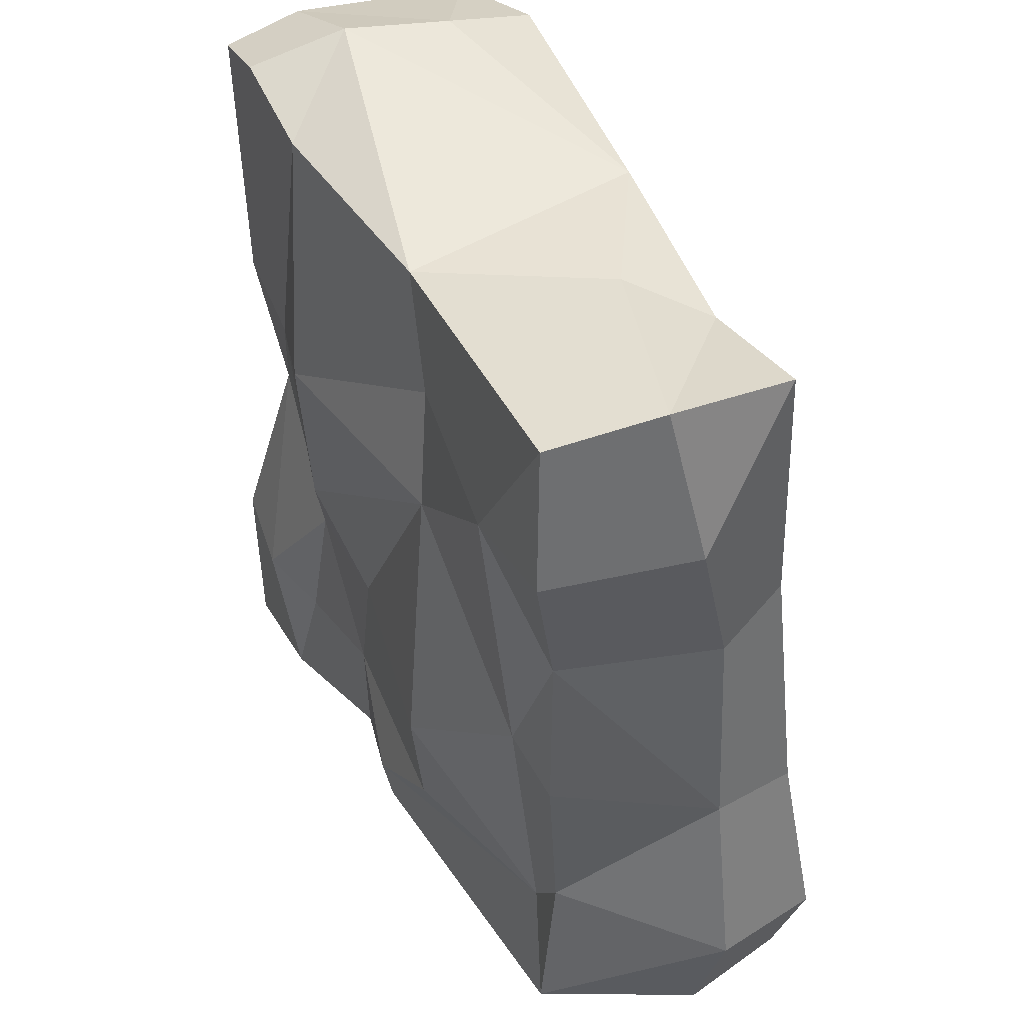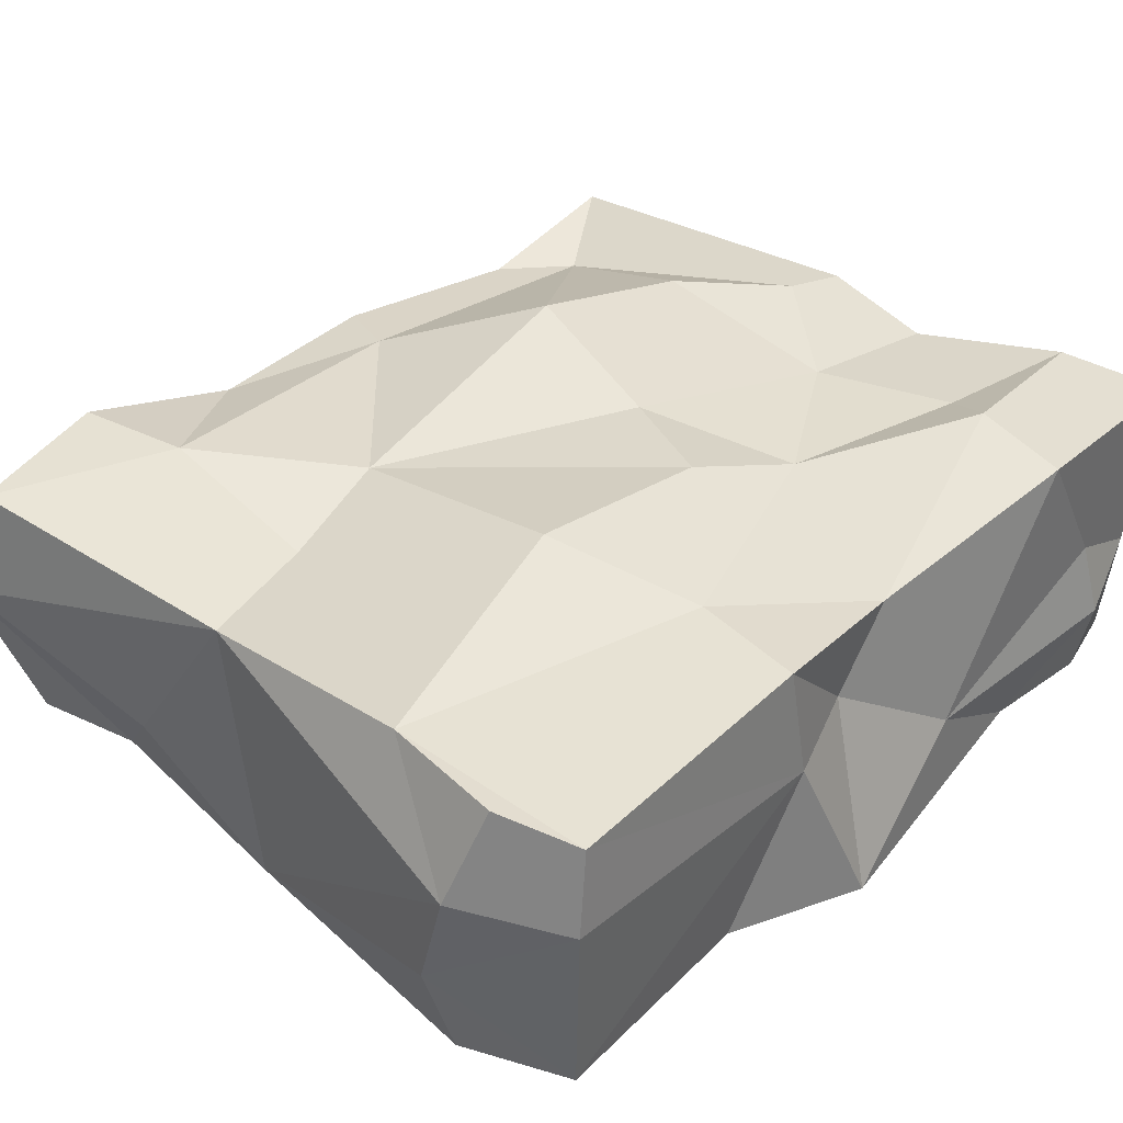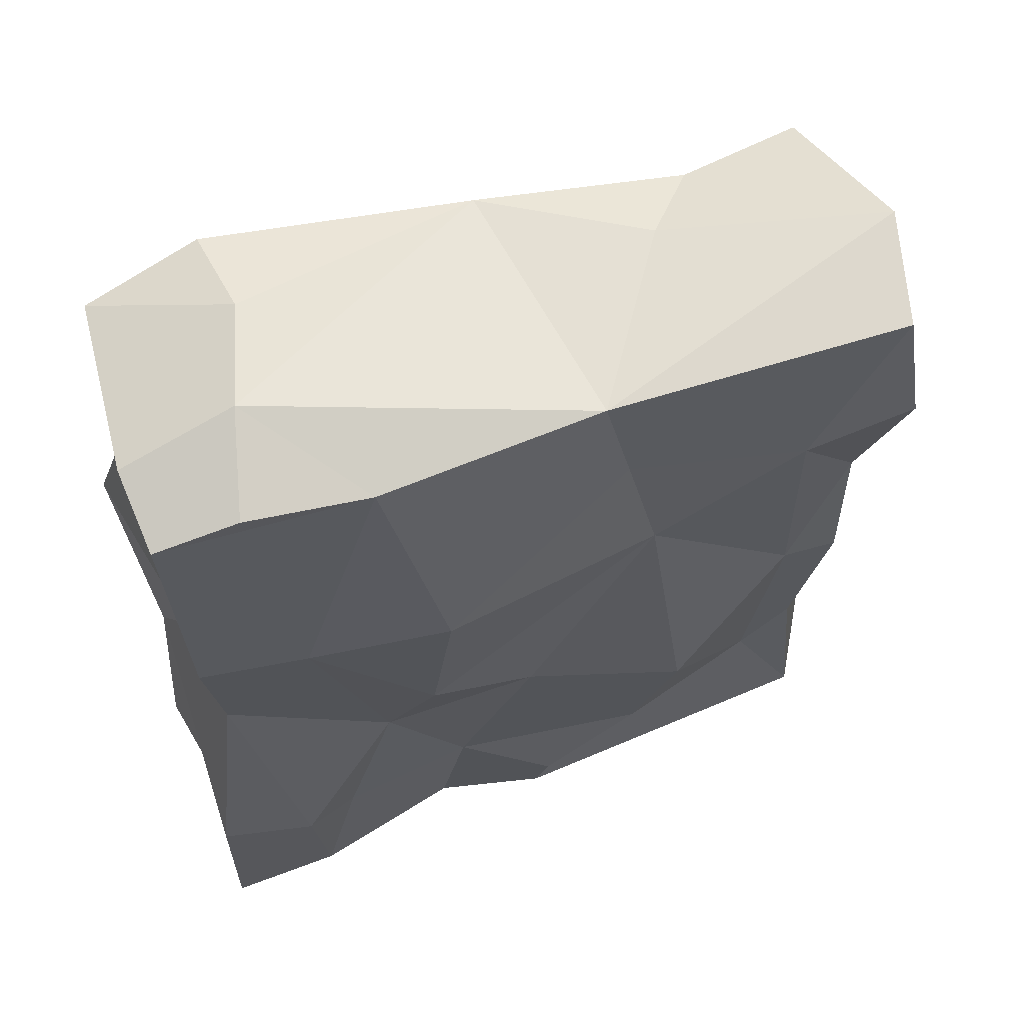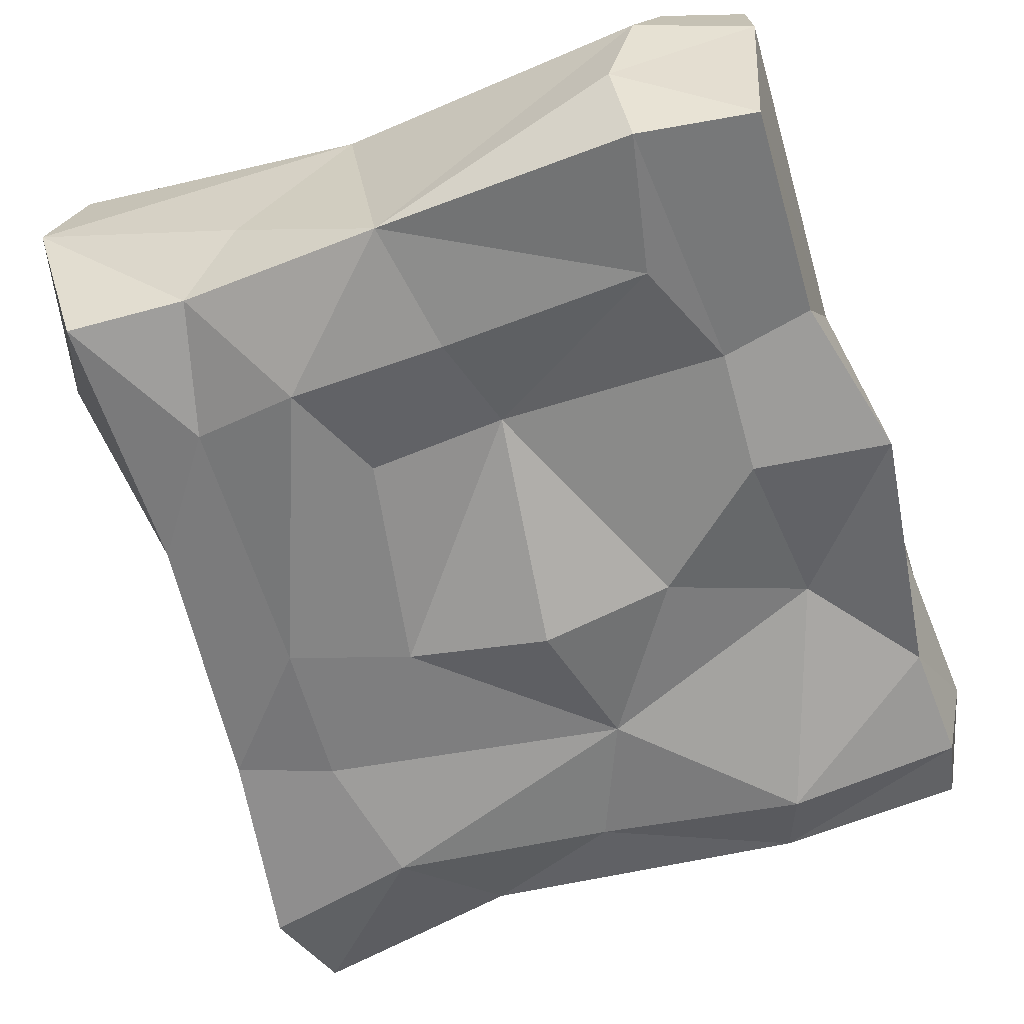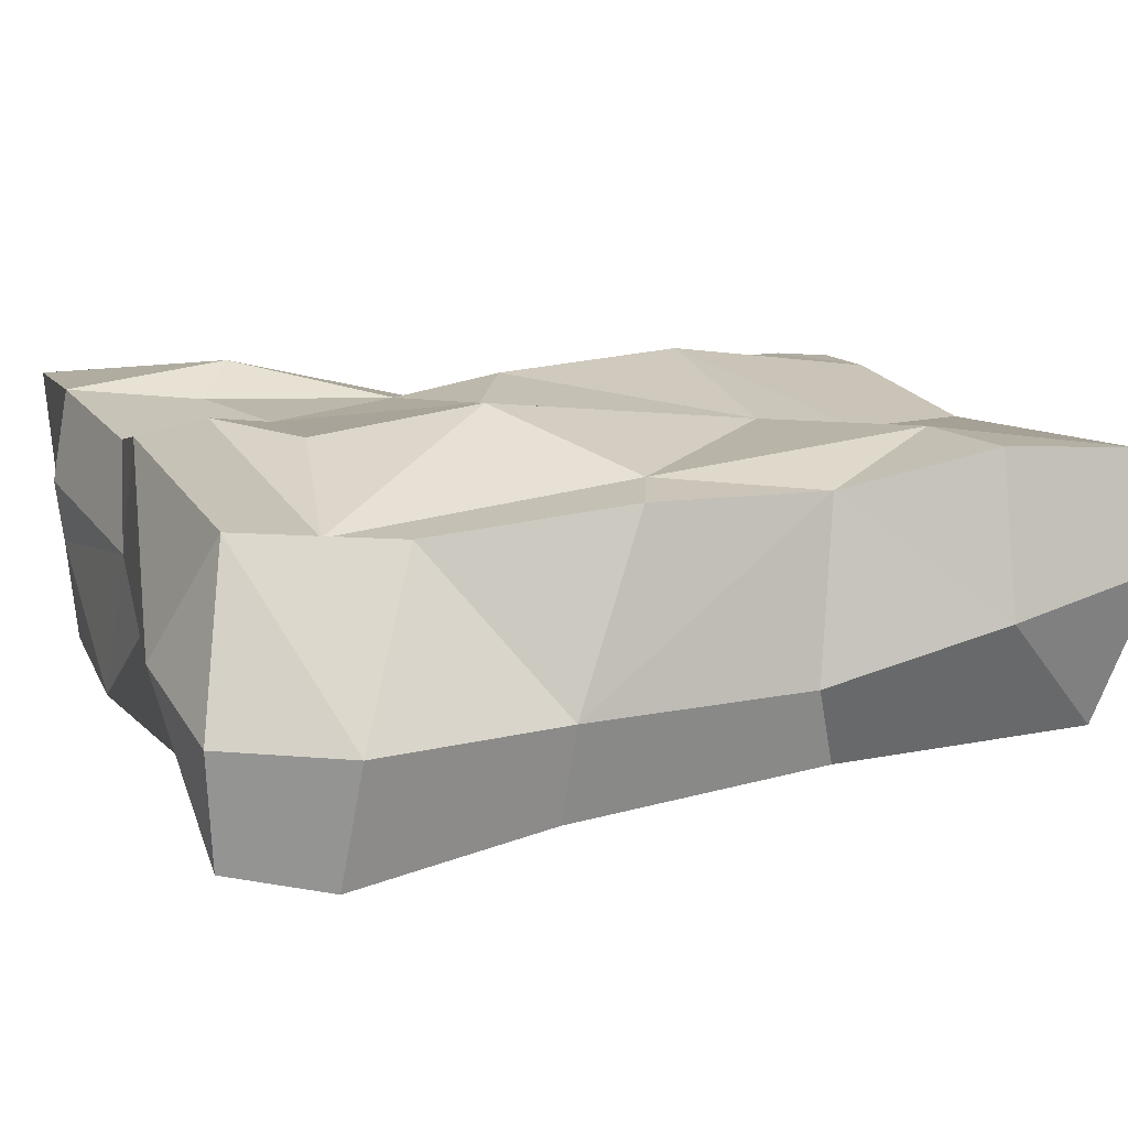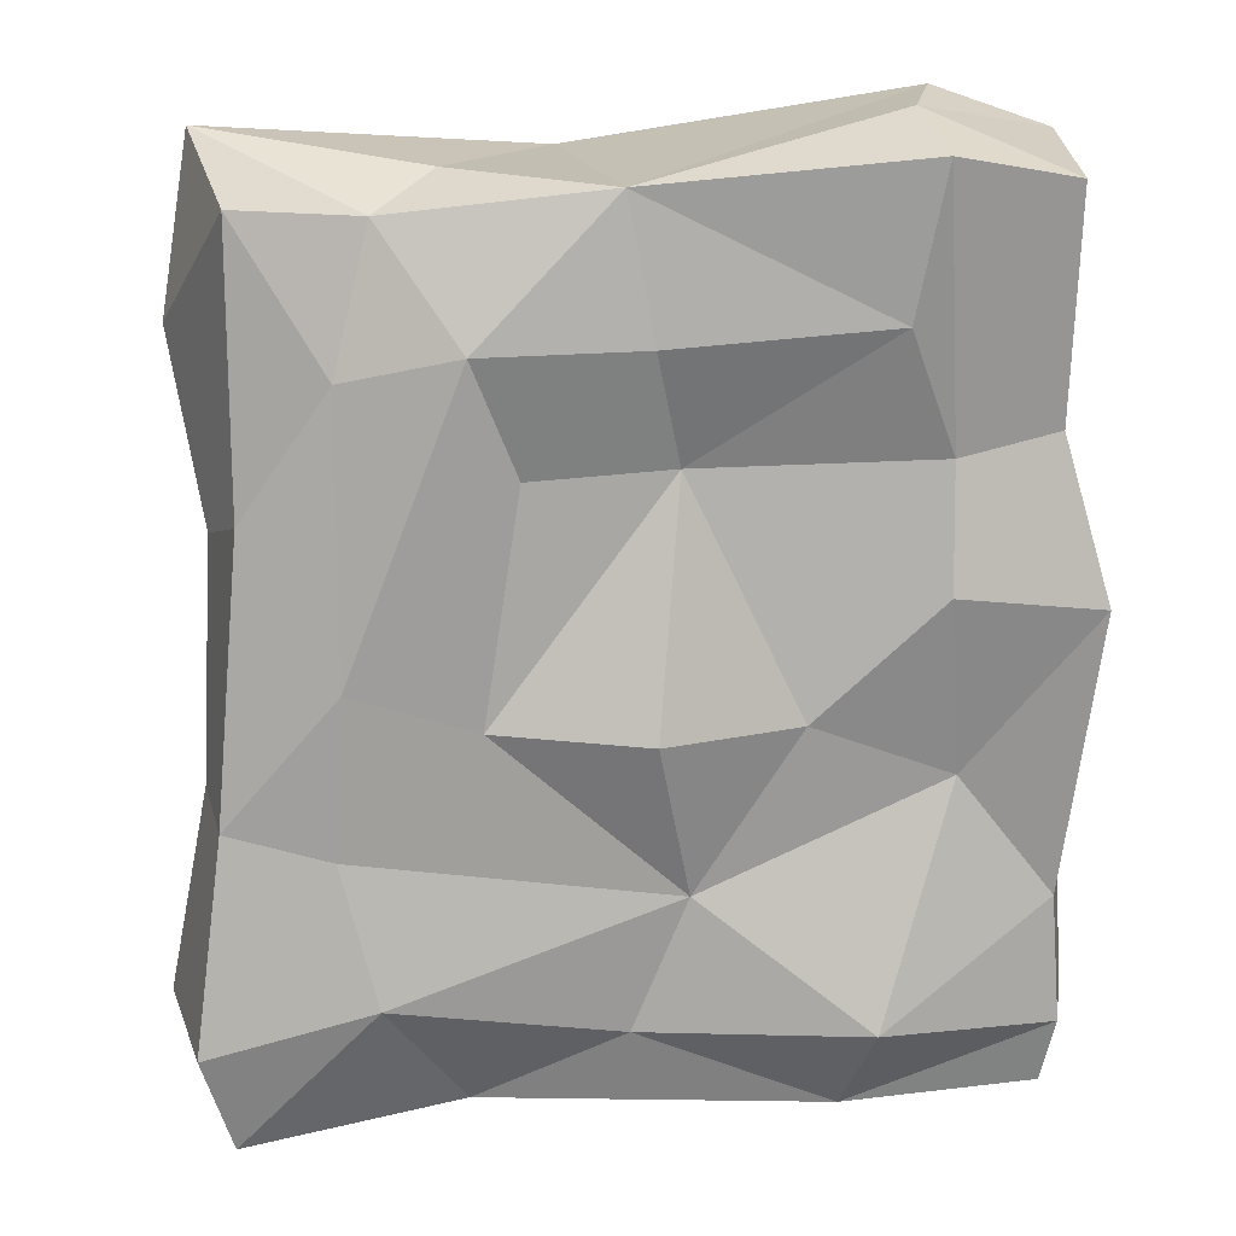
<metadata>
{"format":"obj","ext":"obj","renderer":"f3d","projection":"perspective","resolution":1024,"background":"white","views":[{"elev":43.7,"azim":63.0,"up":"+Y"},{"elev":36.7,"azim":-139.0,"up":"+Z"},{"elev":62.4,"azim":-19.2,"up":"+Y"},{"elev":-59.3,"azim":-162.1,"up":"+Z"},{"elev":12.6,"azim":69.3,"up":"+Z"},{"elev":18.6,"azim":174.8,"up":"+Y"}]}
</metadata>
<code>
g rock_column_3x1_Cube.001
v 3.575 -0.4989 -1.551
v 3.319 -1.365 -1.378
v -3.166 -1.166 -1.166
v -3.368 -1.368 1.368
v 3.193 6.28 1.266
v -3.246 6.192 1.201
v -3.161 3.689 1.186
v -1.493 -1.225 -1.294
v -0.7964 0.1736 1.209
v -0.01562 -1.189 1.288
v 0 2 -1.606
v 3.499 -1.455 -0.38
v -2.013 -0.1411 1.247
v -2.52 6.386 1.263
v 2.969 -1.166 1.07
v 2.145 -0.1132 -1.6
v 2.377 2.426 -1.406
v 1.391 4.998 -1.418
v 1.459 -1.139 -1.108
v -3.273 -0.5948 -1.269
v -2.518 0.1898 1.522
v 2.912 0.2919 0.8954
v -3.468 -0.516 -0.5094
v -3.166 6.195 -1.202
v 2.369 4.772 -1.198
v -3.31 1.593 -0.5268
v -3.007 2.248 0.9716
v -2.193 3.568 1.267
v 1 0 1.371
v -1 -1.099 1.099
v -0.2813 0.6395 -1.312
v 0.5773 6.136 1.125
v 0.2133 6.176 -1.163
v -1.18 2.023 -1.293
v 1.049 3.947 1.304
v 0.1876 -0.5068 -1.324
v -0.809 -1.162 0.1297
v 0.0631 -0.5801 1.42
v -3.359 0.3254 1.397
v -3.206 0.4826 -1.198
v 3.125 2.061 1.091
v 3.337 1.3 -1.313
v -0.1319 1.854 1.381
v 3.099 3.658 1.068
v -3.479 2.928 -1.4
v 3.124 3.683 -1.149
v -0.2187 4.024 -1.027
v 3.378 5 1.378
v 3.118 6.044 -1.065
v -3.115 4.284 -1.139
v 0 5 -1.3
v 0.8259 5.008 1.131
v -3.248 -1.253 -0.2274
v -3.339 -0.4077 0.1776
v -3.302 6.319 0.4611
v 3.474 1.383 -0.4857
v 3.365 3.448 -0.4502
v -3.218 3.531 0.1365
v -2.983 2.774 0.2951
v 3.657 4.993 0.009537
v 3.818 -0.3737 -0.4791
v 0.2719 -1.141 -0.1506
v -1.442 6.23 1.312
v -1.125 2.381 1.481
v -0.9763 4.051 1.645
v -2.364 -1.328 1.35
v -2.125 6.405 -1.389
v -2.389 1.528 -1.163
v -2.288 4.079 -1.13
v -2.021 6.645 -0.5142
v -2.254 3.056 -1.4
v -2.298 -1.484 0.5328
v -1.881 5.142 -1.335
v -1.537 1.504 1.242
v 1.311 2.074 -1.376
v 1 4 -1.212
v 2.451 -0.2842 0.8563
v 1.549 6.213 -0.3429
v 2.454 1.064 -1.398
v 2.408 -1.631 -0.000796
v 2.365 4.867 1.391
v 3.425 6.452 0.2834
v 1.316 1.407 1.619
v 2.546 2.307 1.169
v -1.727 -0.4392 -1.723
v -2.287 6.677 0.4101
v 2.068 5.961 -0.9595
f 54 39 26
f 23 40 20
f 61 15 12
f 19 16 2
f 55 86 70
f 7 6 58
f 6 55 58
f 57 60 44
f 47 76 75
f 28 65 63
f 7 58 59
f 60 49 82
f 56 57 44
f 54 26 23
f 26 40 23
f 59 58 45
f 44 81 84
f 77 84 83
f 64 28 74
f 64 35 65
f 43 64 74
f 82 32 5
f 31 36 85
f 51 33 18
f 45 71 68
f 44 41 56
f 40 68 85
f 56 22 61
f 56 41 22
f 24 70 67
f 31 79 16
f 8 37 53
f 53 37 72
f 68 34 31
f 31 34 11
f 34 47 11
f 3 20 8
f 69 73 47
f 73 33 51
f 21 74 27
f 21 27 39
f 74 28 27
f 86 14 63
f 49 87 82
f 35 81 52
f 46 25 49
f 22 77 15
f 36 19 8
f 31 16 36
f 80 15 10
f 80 10 37
f 4 66 21 39
f 66 13 21
f 3 53 23 20
f 54 23 53
f 6 14 86 55
f 80 12 15
f 61 22 15
f 16 1 2
f 5 48 60 82
f 76 18 17 75
f 60 48 44
f 75 11 47
f 32 63 65 52
f 35 52 65
f 60 57 46 49
f 59 27 7
f 42 56 61 1
f 46 57 56 42
f 84 77 22 41
f 26 45 40
f 59 45 26
f 45 58 50
f 84 41 44
f 24 67 69 50
f 64 43 35
f 64 65 28
f 13 9 74
f 9 43 74
f 30 66 72 37
f 73 69 67
f 78 32 82
f 8 85 36
f 37 10 30
f 38 10 15 77
f 51 18 76 47
f 77 29 38
f 29 9 38
f 50 69 71 45
f 18 33 87
f 44 48 81
f 81 48 5
f 58 55 24
f 58 24 50
f 61 12 2 1
f 40 45 68
f 8 62 37
f 87 33 78
f 78 33 32
f 70 24 55
f 53 4 39 54
f 19 2 80
f 2 12 80
f 17 79 31 75
f 31 11 75
f 69 47 34 71
f 33 67 70
f 33 70 86
f 3 8 53
f 31 85 68
f 34 68 71
f 66 4 53 72
f 63 6 7 28
f 20 40 85
f 20 85 8
f 47 73 51
f 73 67 33
f 13 74 21
f 27 28 7
f 30 10 38 9
f 63 14 6
f 33 86 32
f 86 63 32
f 13 66 30 9
f 42 1 16 79
f 62 8 19 80
f 79 17 42
f 32 52 81 5
f 27 59 26 39
f 82 87 78
f 43 9 29 83
f 25 18 87
f 49 25 87
f 46 42 17 25
f 29 77 83
f 43 83 35
f 83 84 35
f 35 84 81
f 17 18 25
f 19 36 16
f 62 80 37

</code>
